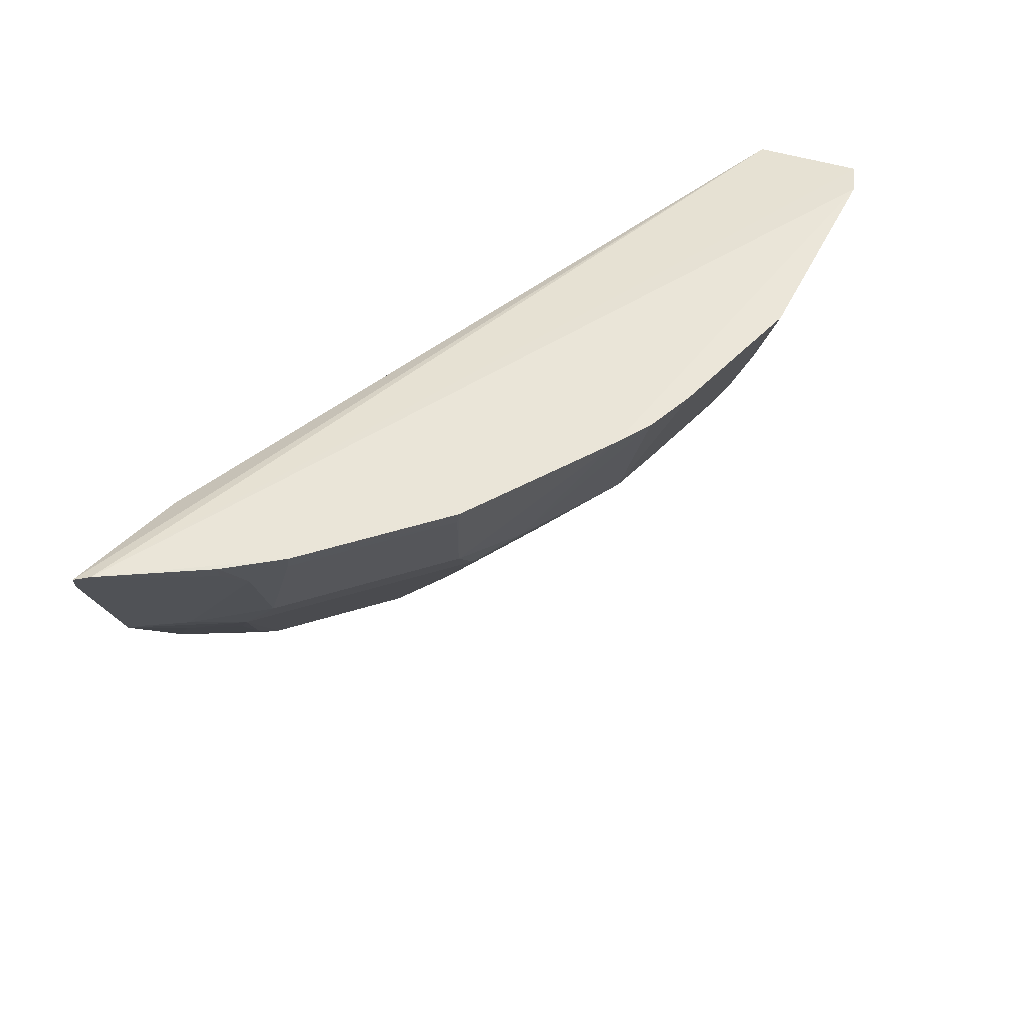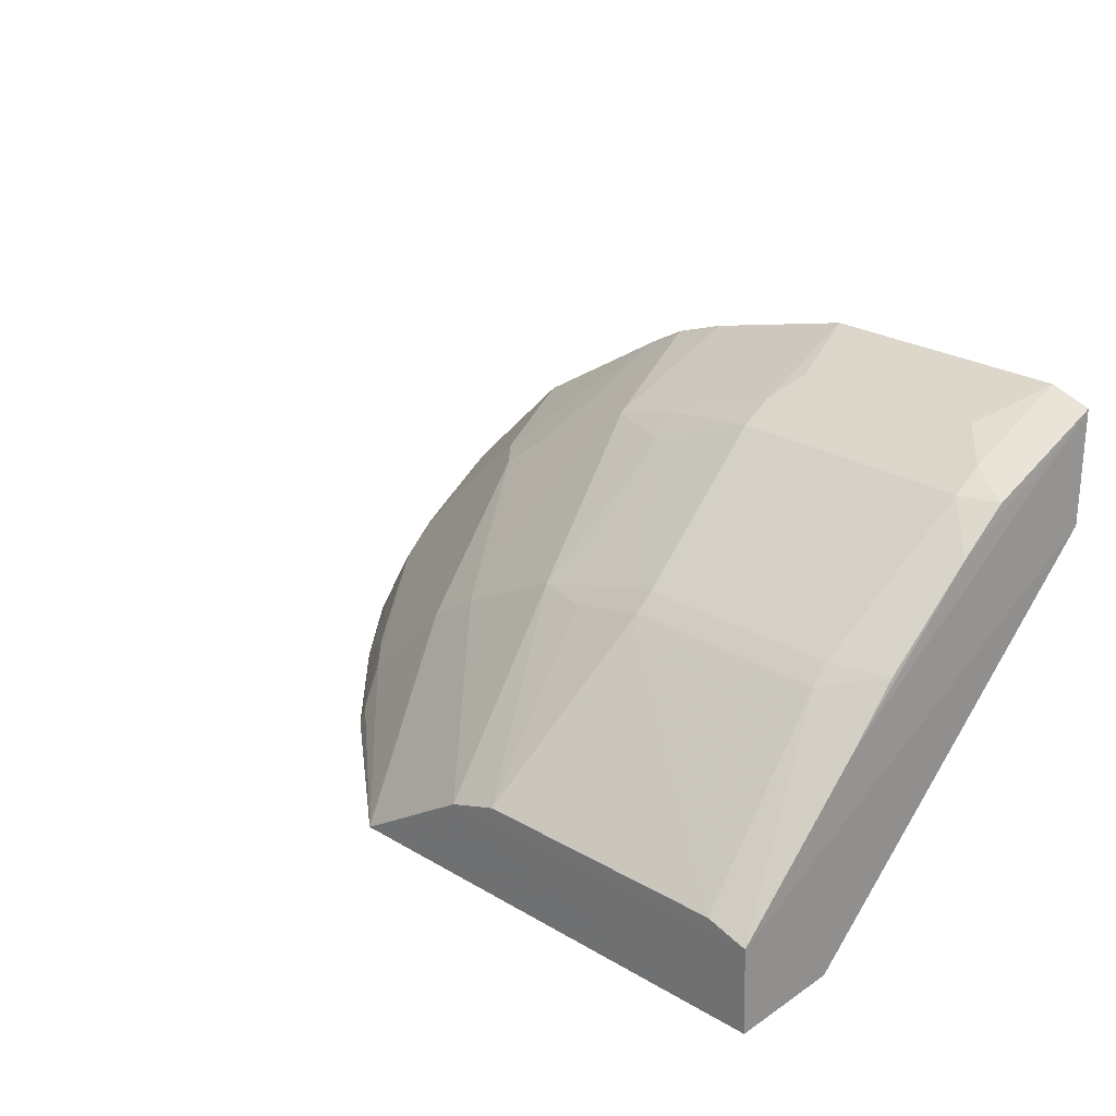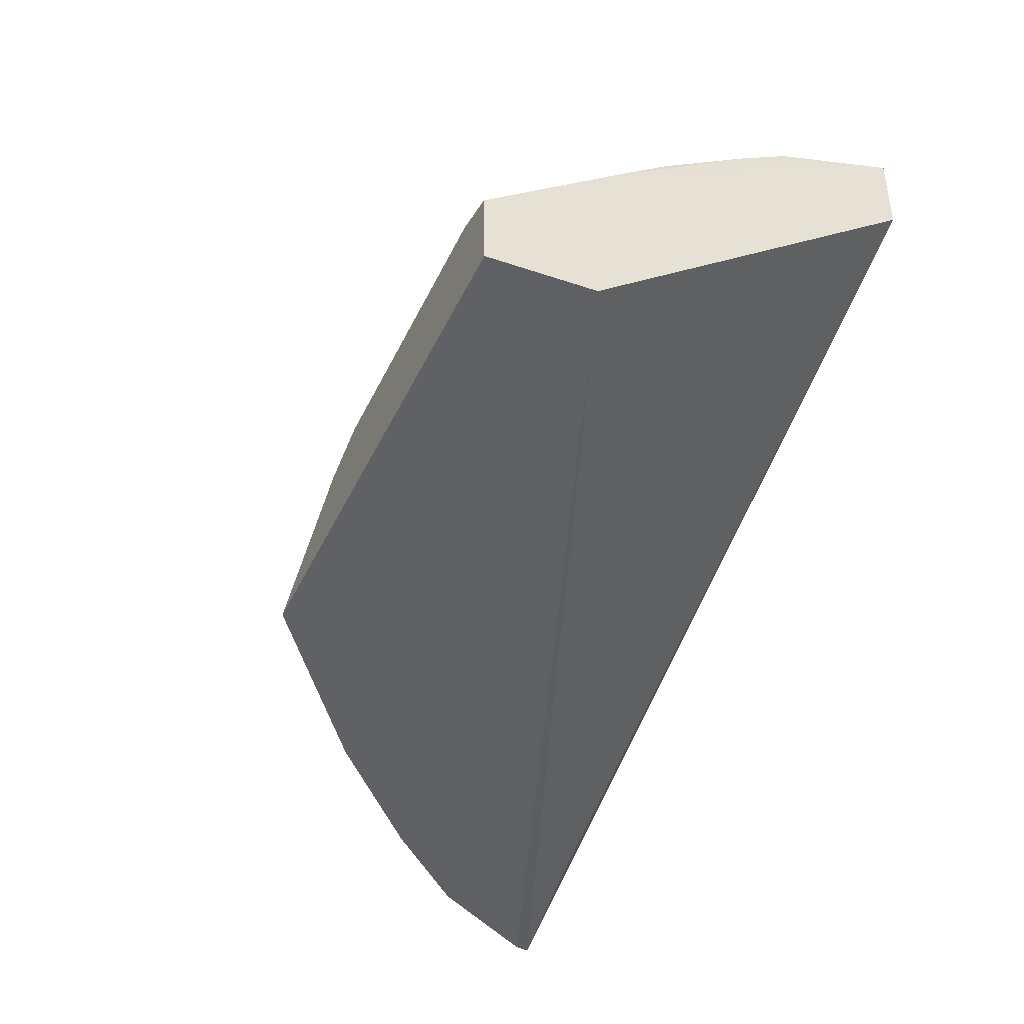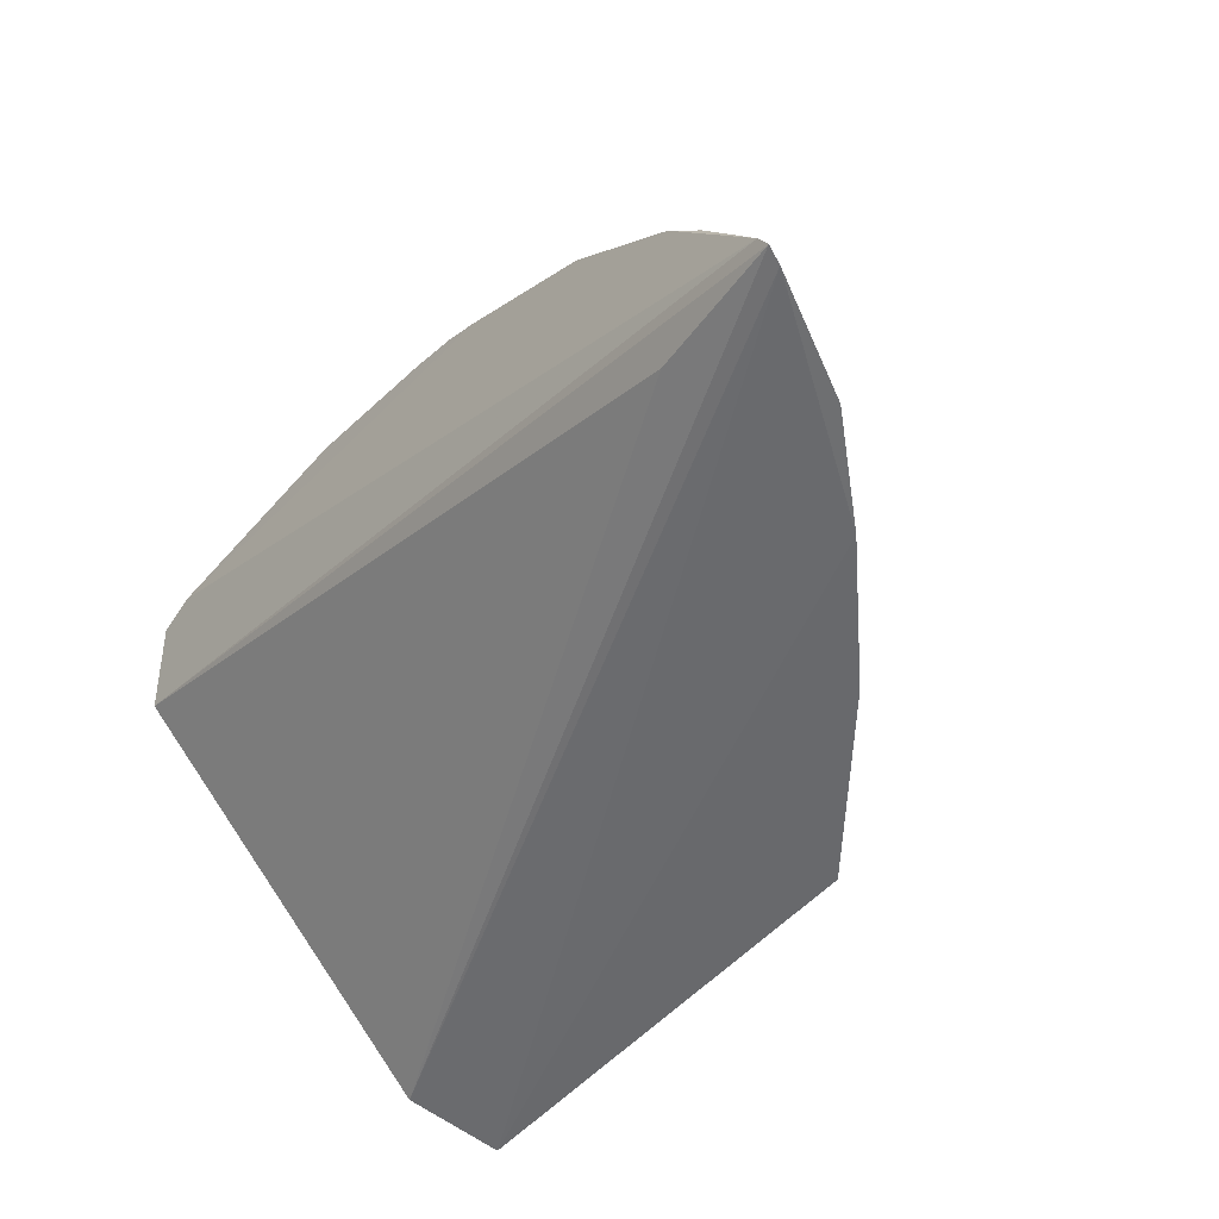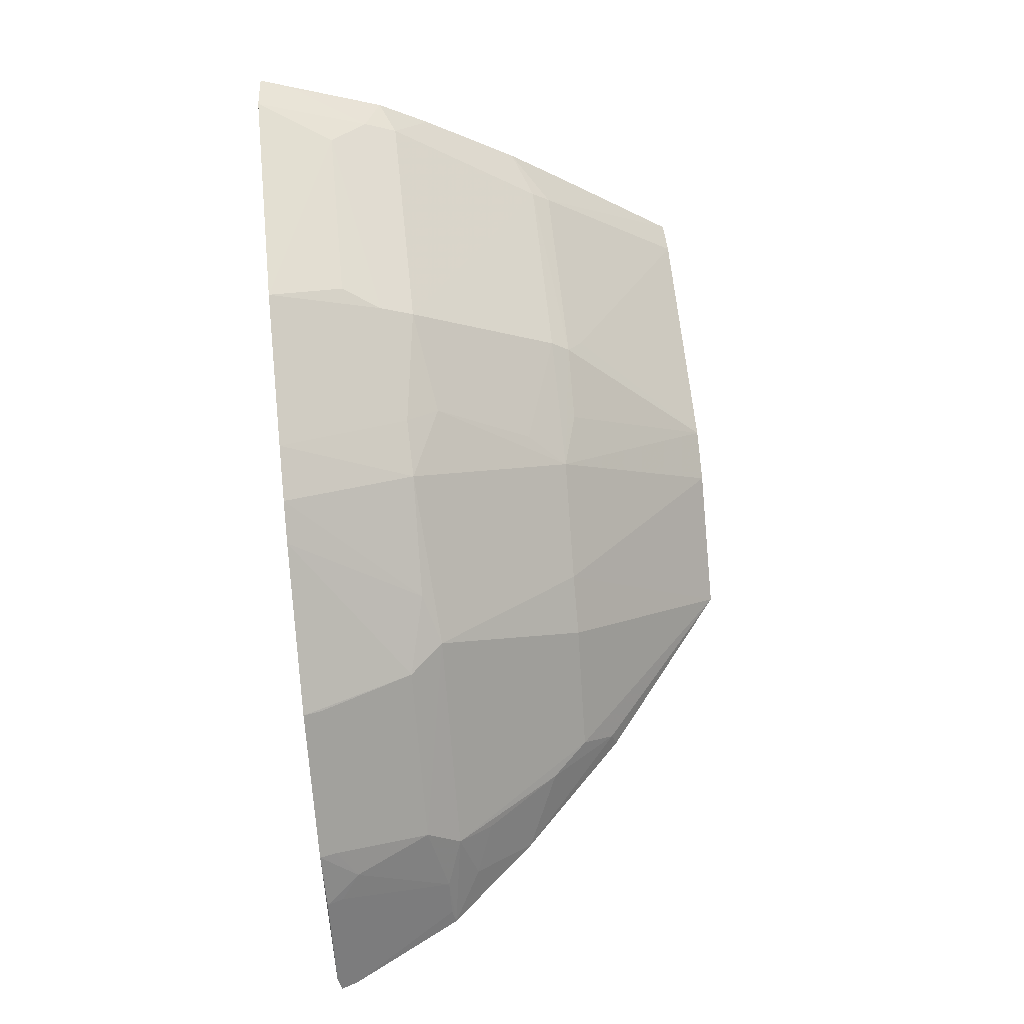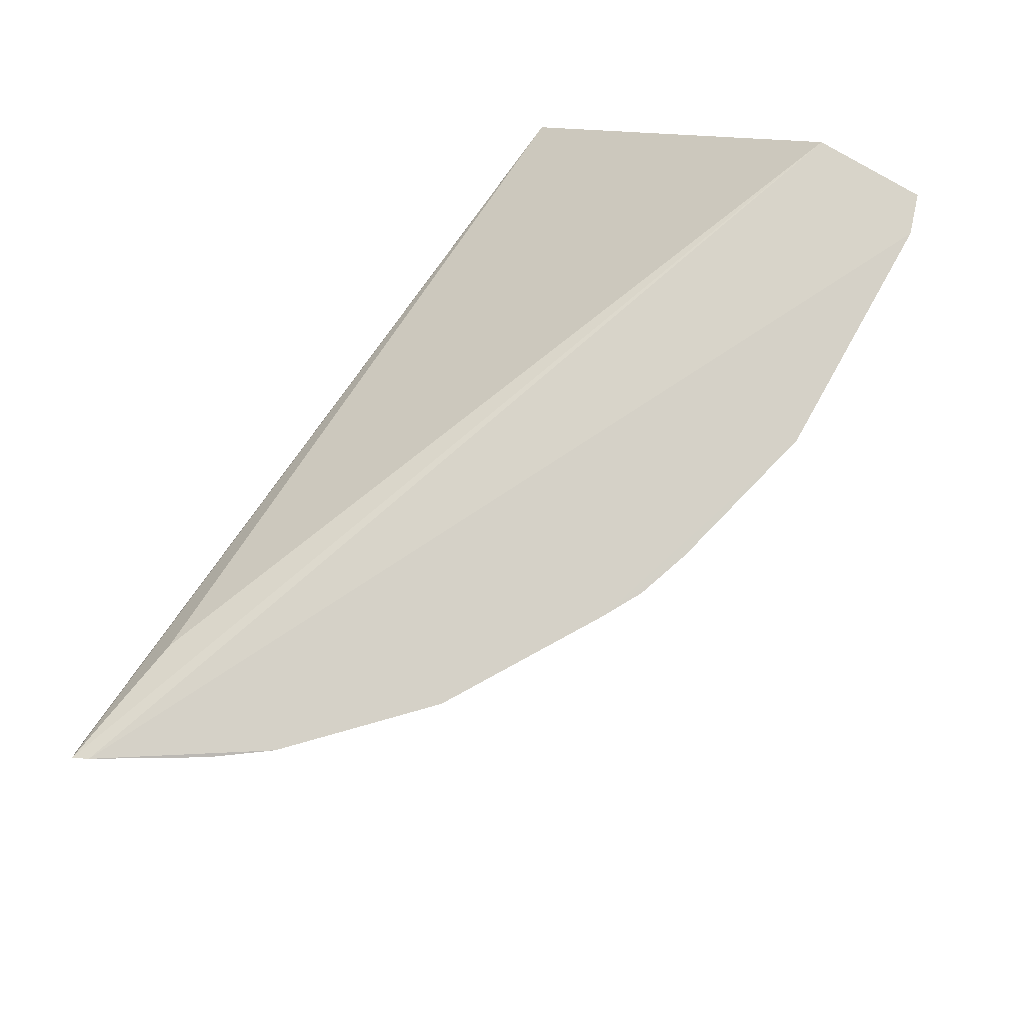
<metadata>
{"format":"obj","ext":"obj","renderer":"f3d","projection":"perspective","resolution":1024,"background":"white","views":[{"elev":45.5,"azim":114.8,"up":"+Z"},{"elev":25.6,"azim":-136.2,"up":"+Y"},{"elev":-46.5,"azim":-115.3,"up":"+Y"},{"elev":-53.5,"azim":49.6,"up":"+Y"},{"elev":64.1,"azim":84.2,"up":"+Y"},{"elev":79.3,"azim":119.4,"up":"+Z"}]}
</metadata>
<code>
v -0.007363 0.01591 0.06849
v -0.00739 0.02986 0.08386
v -0.007065 0.01937 0.06388
v -0.007202 0.01563 0.06387
v 0.02602 0.01626 0.08364
v 0.03202 0.01533 0.08441
v 0.03171 0.01599 0.08456
v 0.0276 0.02255 0.08458
v -0.005327 0.03523 0.08445
v 0.03176 0.01517 0.08369
v 0.02585 0.01518 0.07465
v 0.008331 0.01889 0.06387
v 0.0137 0.0154 0.06388
v 0.021 0.01526 0.06978
v -0.007098 0.0347 0.08432
v 0.02922 0.02026 0.08452
v 0.0281 0.02089 0.08298
v 0.02928 0.01522 0.07867
v 0.006064 0.01969 0.06387
v 0.02318 0.01751 0.07318
v 0.02157 0.01744 0.07153
v 0.02653 0.0193 0.07813
v 0.01929 0.02655 0.07815
v 0.02648 0.02073 0.07963
v 0.02089 0.01601 0.07002
v -0.007009 0.02505 0.06992
v 0.02806 0.01751 0.07885
v 0.02896 0.02011 0.0838
v 0.02255 0.0276 0.08458
v 0.005197 0.03237 0.07811
v 0.004407 0.02731 0.07145
v -0.004434 0.02732 0.07145
v -0.005228 0.03315 0.07955
v 0.005215 0.03316 0.07956
v 0.02736 0.01677 0.07738
v 0.01026 0.02569 0.07141
v -0.00527 0.01989 0.06388
v 0.01739 0.02159 0.0715
v -0.00694 0.03413 0.08288
v -0.006923 0.03233 0.07878
v -0.003773 0.03404 0.08118
v 0.005304 0.03523 0.08446
v -0.005267 0.03237 0.07813
v -0.006933 0.03067 0.07653
v -0.004497 0.02659 0.07064
v 0.02898 0.0159 0.07883
v 0.01598 0.0317 0.08455
v 0.02234 0.02737 0.08383
v 0.02567 0.01843 0.07657
v 0.004438 0.02659 0.07063
v 0.009436 0.03067 0.07736
v 0.01273 0.0307 0.07876
v 0.01508 0.02312 0.0715
v 0.004523 0.03401 0.08122
v -0.006923 0.02731 0.07228
v 0.0274 0.02233 0.08384
v 0.02067 0.02655 0.07966
v 0.01024 0.03145 0.07881
v 0.01752 0.02807 0.07886
v 0.01435 0.03262 0.08452
v 0.01203 0.03345 0.0845
v 0.00776 0.02576 0.0707
v 0.00369 0.02588 0.0699
v 0.009432 0.0273 0.07313
f 1 2 3
f 4 1 3
f 5 1 6
f 5 6 2
f 5 2 1
f 7 2 6
f 7 8 9
f 10 6 1
f 10 1 4
f 10 4 11
f 12 4 3
f 12 13 4
f 14 11 4
f 14 4 13
f 15 7 9
f 15 2 7
f 16 17 8
f 16 8 7
f 16 7 6
f 18 10 11
f 19 12 3
f 20 21 22
f 23 24 22
f 25 14 13
f 25 13 21
f 25 21 20
f 25 20 11
f 25 11 14
f 26 3 2
f 26 2 15
f 27 24 17
f 27 18 22
f 27 22 24
f 28 16 6
f 28 6 10
f 28 27 17
f 28 17 16
f 29 9 8
f 30 31 32
f 30 33 34
f 35 18 11
f 35 22 18
f 35 11 20
f 36 12 19
f 37 19 3
f 38 21 13
f 38 23 22
f 38 22 21
f 39 33 40
f 39 40 15
f 39 15 9
f 39 9 33
f 41 33 9
f 41 34 33
f 41 9 42
f 43 40 33
f 43 30 32
f 43 33 30
f 44 26 15
f 44 15 40
f 44 43 32
f 44 40 43
f 45 37 3
f 46 10 18
f 46 18 27
f 46 28 10
f 46 27 28
f 47 9 29
f 47 42 9
f 48 29 8
f 49 35 20
f 49 20 22
f 49 22 35
f 50 31 36
f 50 45 32
f 50 32 31
f 51 31 30
f 51 52 36
f 53 23 38
f 53 52 23
f 53 36 52
f 53 12 36
f 53 38 13
f 53 13 12
f 54 41 42
f 54 42 34
f 54 34 41
f 55 44 32
f 55 26 44
f 55 32 45
f 55 45 3
f 55 3 26
f 56 48 8
f 56 24 48
f 56 8 17
f 56 17 24
f 57 48 24
f 57 24 23
f 57 47 29
f 57 29 48
f 58 30 34
f 58 51 30
f 58 52 51
f 59 52 60
f 59 60 47
f 59 47 57
f 59 57 23
f 59 23 52
f 61 60 52
f 61 47 60
f 61 42 47
f 61 52 58
f 61 58 34
f 61 34 42
f 62 50 36
f 62 36 19
f 62 19 50
f 63 50 19
f 63 19 37
f 63 37 45
f 63 45 50
f 64 51 36
f 64 36 31
f 64 31 51

</code>
